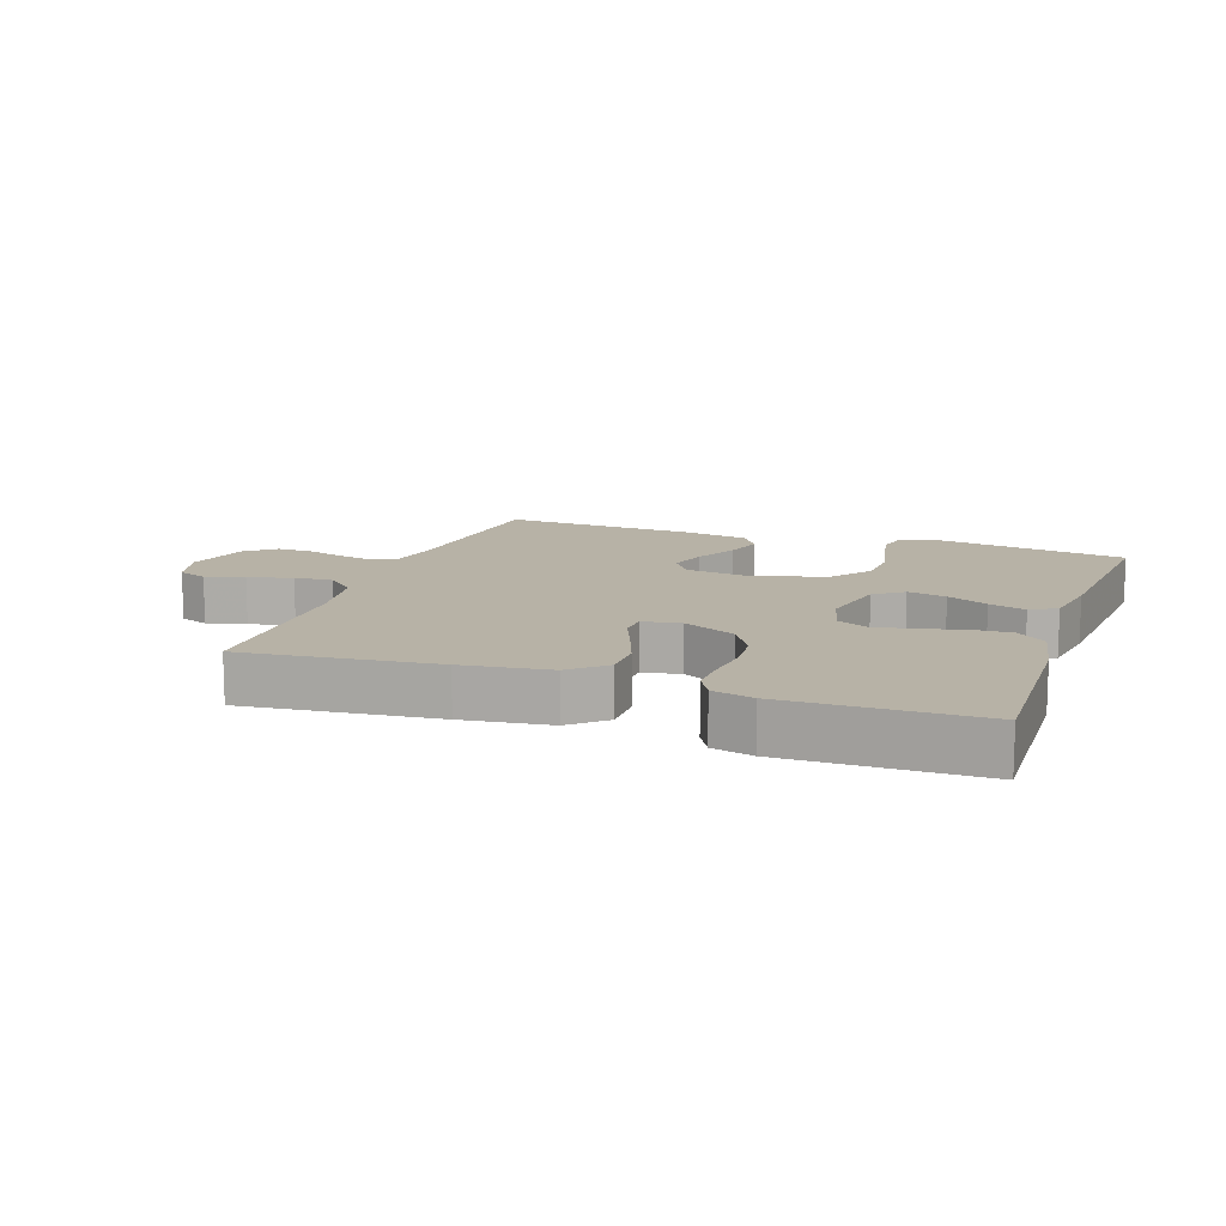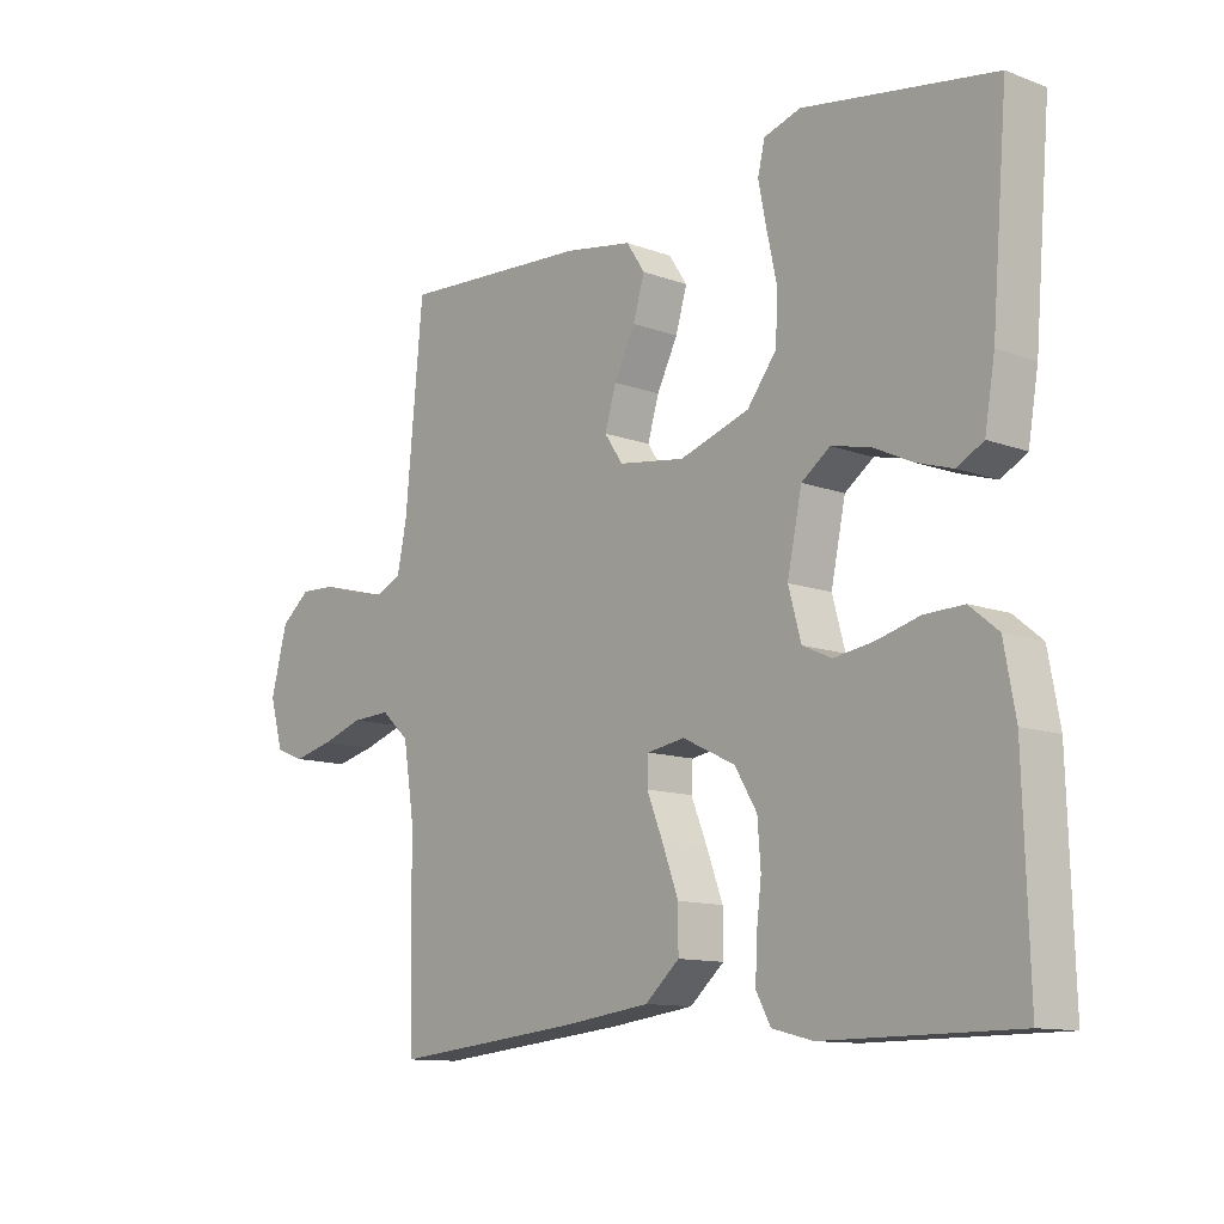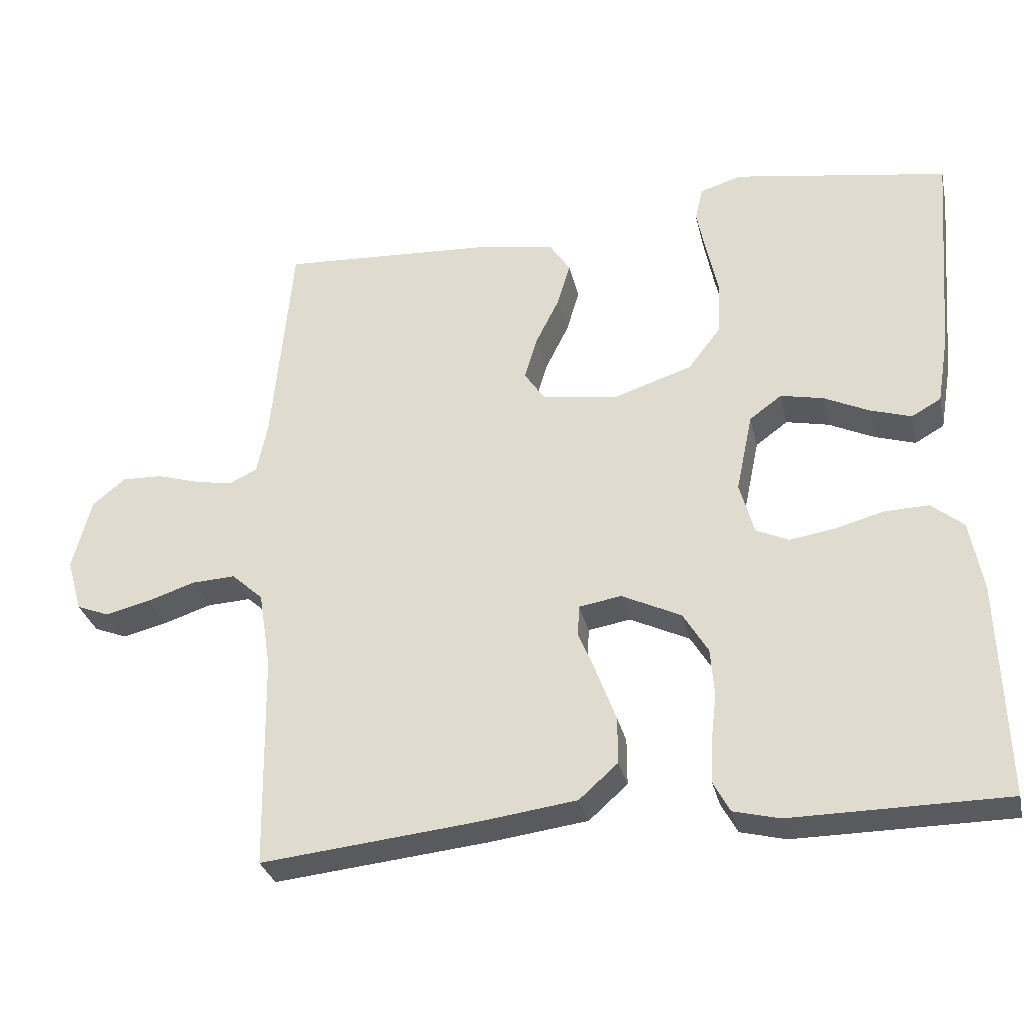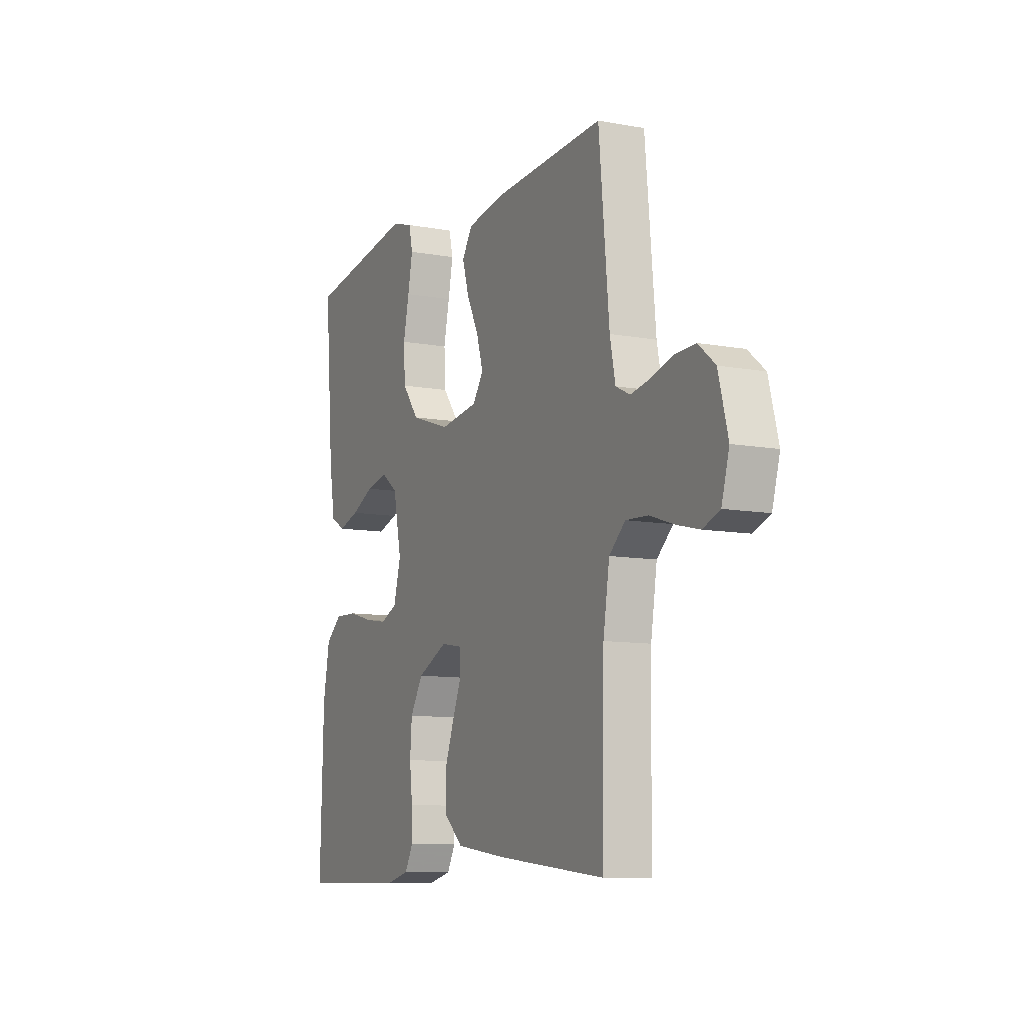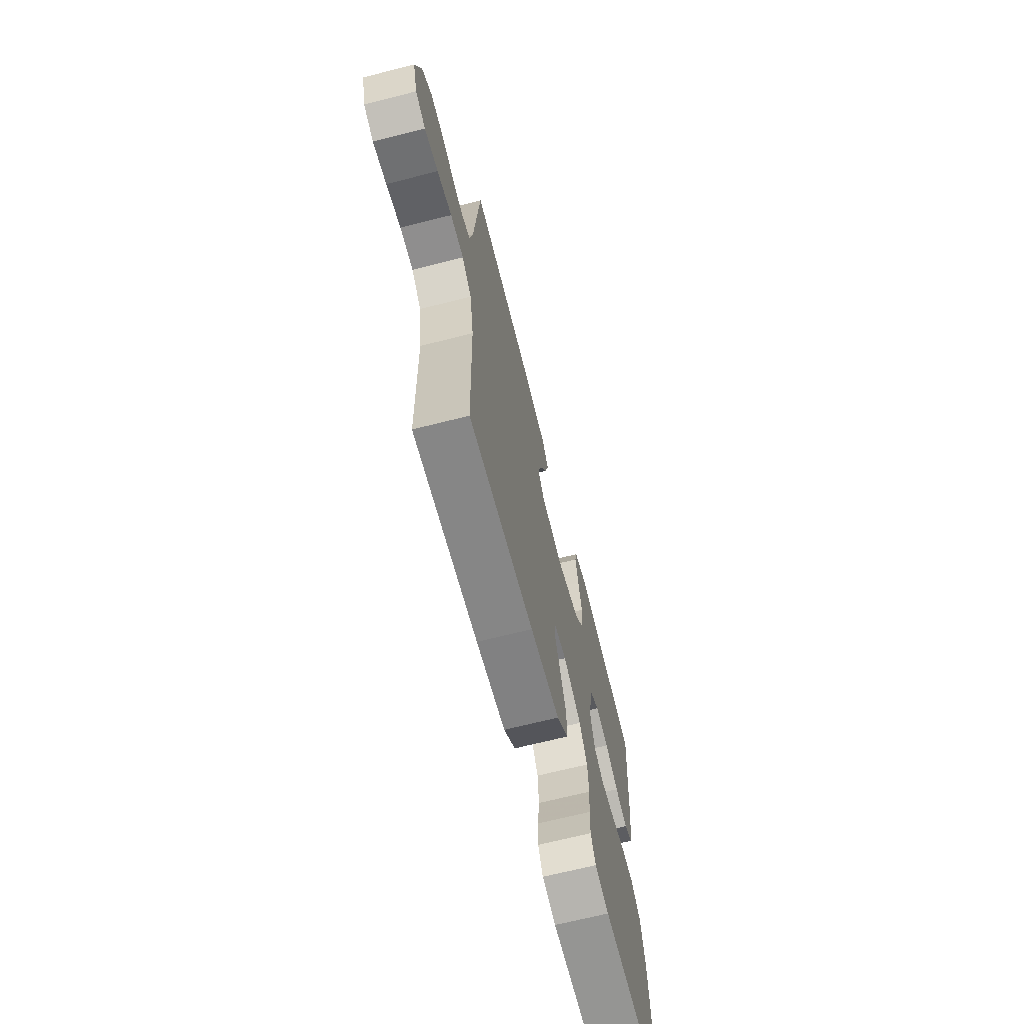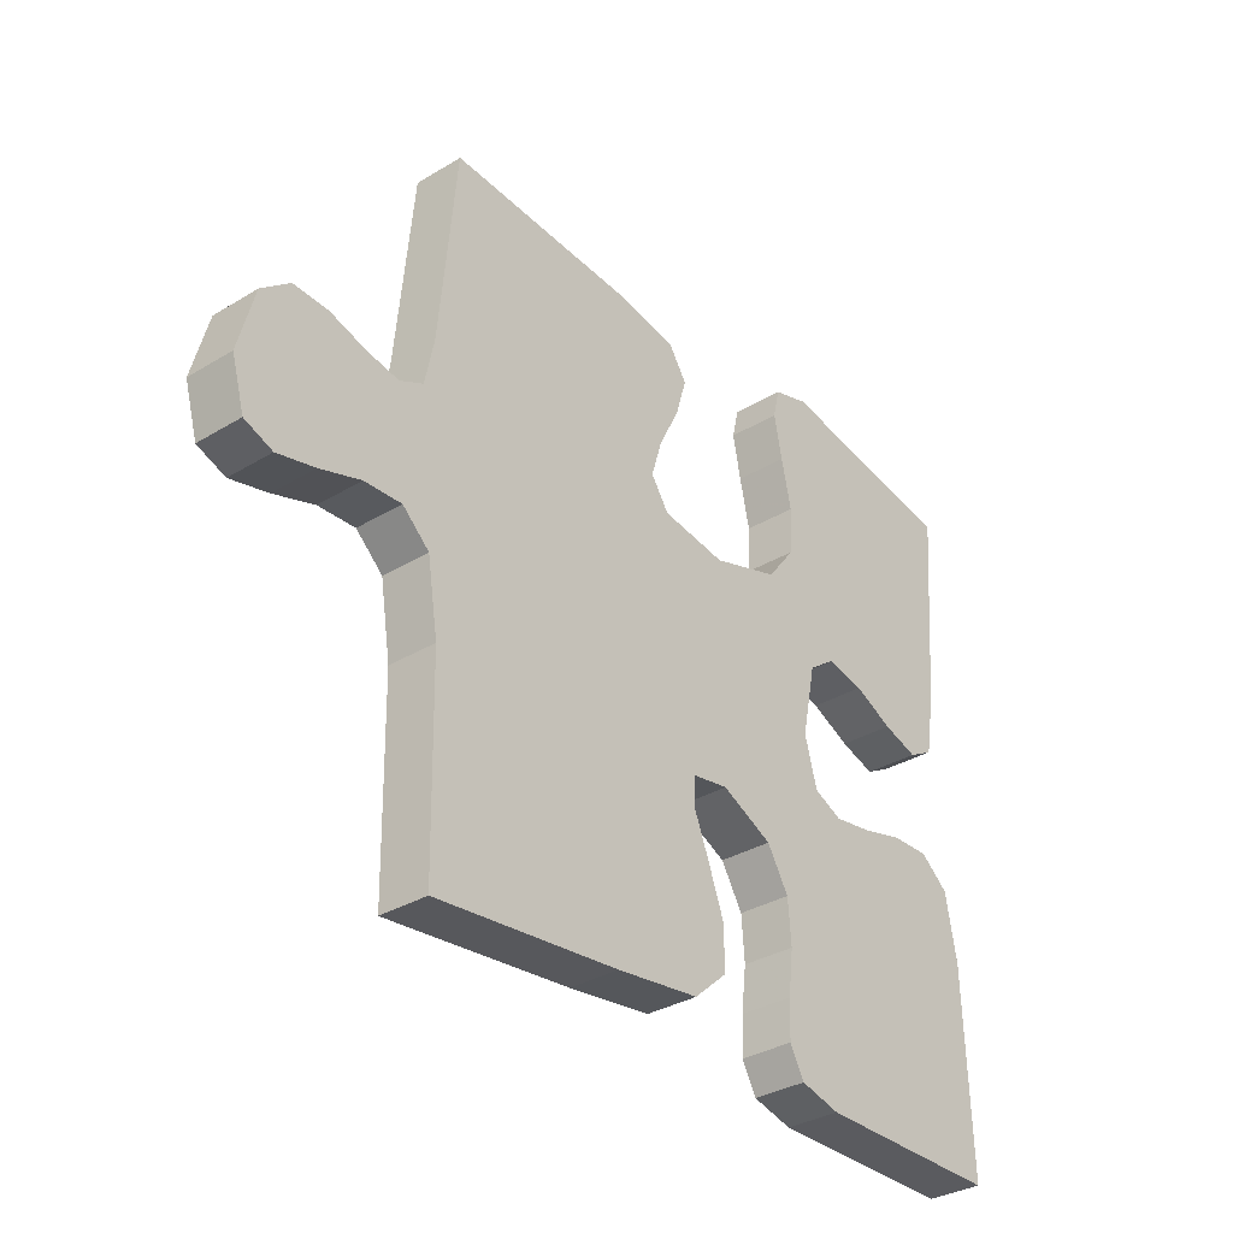
<metadata>
{"format":"obj","ext":"obj","renderer":"f3d","projection":"perspective","resolution":1024,"background":"white","views":[{"elev":12.5,"azim":-160.7,"up":"+Y"},{"elev":-11.7,"azim":-131.7,"up":"+Z"},{"elev":-31.0,"azim":-167.3,"up":"+Z"},{"elev":-9.7,"azim":64.3,"up":"+Z"},{"elev":-67.7,"azim":104.3,"up":"+Z"},{"elev":-33.5,"azim":129.6,"up":"+Z"}]}
</metadata>
<code>
v 0.5 0.07 0.5
v 0.528 0.07 0.2
v 0.543 0.07 0.127
v 0.582 0.07 0.108
v 0.635 0.07 0.118
v 0.694 0.07 0.136
v 0.751 0.07 0.138
v 0.797 0.07 0.1
v 0.823 0.07 0
v 0.802 0.07 -0.074
v 0.756 0.07 -0.092
v 0.694 0.07 -0.077
v 0.627 0.07 -0.055
v 0.566 0.07 -0.052
v 0.522 0.07 -0.092
v 0.505 0.07 -0.2
v 0.5 0.07 -0.5
v 0.2 0.07 -0.469
v 0.064 0.07 -0.451
v 0.01 0.07 -0.403
v 0.01 0.07 -0.338
v 0.036 0.07 -0.268
v 0.061 0.07 -0.206
v 0.059 0.07 -0.163
v 0 0.07 -0.153
v -0.083 0.07 -0.193
v -0.118 0.07 -0.251
v -0.123 0.07 -0.318
v -0.115 0.07 -0.386
v -0.113 0.07 -0.444
v -0.136 0.07 -0.486
v -0.2 0.07 -0.502
v -0.5 0.07 -0.5
v -0.491 0.07 -0.2
v -0.473 0.07 -0.101
v -0.428 0.07 -0.064
v -0.366 0.07 -0.066
v -0.299 0.07 -0.084
v -0.236 0.07 -0.094
v -0.19 0.07 -0.073
v -0.17 0.07 0
v -0.193 0.07 0.11
v -0.238 0.07 0.143
v -0.298 0.07 0.13
v -0.361 0.07 0.1
v -0.418 0.07 0.082
v -0.459 0.07 0.105
v -0.475 0.07 0.2
v -0.5 0.07 0.5
v -0.2 0.07 0.549
v -0.142 0.07 0.531
v -0.131 0.07 0.484
v -0.144 0.07 0.418
v -0.16 0.07 0.344
v -0.156 0.07 0.272
v -0.11 0.07 0.212
v 0 0.07 0.176
v 0.105 0.07 0.191
v 0.134 0.07 0.234
v 0.116 0.07 0.294
v 0.083 0.07 0.36
v 0.065 0.07 0.421
v 0.094 0.07 0.465
v 0.2 0.07 0.483
v 0.5 0 0.5
v 0.528 0 0.2
v 0.543 0 0.127
v 0.582 0 0.108
v 0.635 0 0.118
v 0.694 0 0.136
v 0.751 0 0.138
v 0.797 0 0.1
v 0.823 0 0
v 0.802 0 -0.074
v 0.756 0 -0.092
v 0.694 0 -0.077
v 0.627 0 -0.055
v 0.566 0 -0.052
v 0.522 0 -0.092
v 0.505 0 -0.2
v 0.5 0 -0.5
v 0.2 0 -0.469
v 0.064 0 -0.451
v 0.01 0 -0.403
v 0.01 0 -0.338
v 0.036 0 -0.268
v 0.061 0 -0.206
v 0.059 0 -0.163
v 0 0 -0.153
v -0.083 0 -0.193
v -0.118 0 -0.251
v -0.123 0 -0.318
v -0.115 0 -0.386
v -0.113 0 -0.444
v -0.136 0 -0.486
v -0.2 0 -0.502
v -0.5 0 -0.5
v -0.491 0 -0.2
v -0.473 0 -0.101
v -0.428 0 -0.064
v -0.366 0 -0.066
v -0.299 0 -0.084
v -0.236 0 -0.094
v -0.19 0 -0.073
v -0.17 0 0
v -0.193 0 0.11
v -0.238 0 0.143
v -0.298 0 0.13
v -0.361 0 0.1
v -0.418 0 0.082
v -0.459 0 0.105
v -0.475 0 0.2
v -0.5 0 0.5
v -0.2 0 0.549
v -0.142 0 0.531
v -0.131 0 0.484
v -0.144 0 0.418
v -0.16 0 0.344
v -0.156 0 0.272
v -0.11 0 0.212
v 0 0 0.176
v 0.105 0 0.191
v 0.134 0 0.234
v 0.116 0 0.294
v 0.083 0 0.36
v 0.065 0 0.421
v 0.094 0 0.465
v 0.2 0 0.483
f 63 64 1 2
f 60 61 62 63
f 59 60 63 2
f 58 59 2 3
f 57 58 3 4
f 51 52 53 54
f 49 50 51 54
f 49 54 55
f 48 49 55 56
f 44 45 46 47
f 43 44 47 48
f 35 36 37 38
f 35 38 39
f 34 35 39
f 33 34 39
f 32 33 39 40
f 28 29 30 31
f 27 28 31 32
f 20 21 22 23
f 18 19 20 23
f 16 17 18 23
f 15 16 23 24
f 14 15 24 25
f 10 11 12 13
f 8 9 10 13
f 8 13 14
f 5 6 7 8
f 4 5 8 14
f 57 4 14 25
f 43 48 56 57
f 42 43 57
f 41 42 57 25
f 27 32 40 41
f 26 27 41
f 25 26 41
f 66 65 128 127
f 127 126 125 124
f 66 127 124 123
f 67 66 123 122
f 68 67 122 121
f 118 117 116 115
f 118 115 114 113
f 119 118 113
f 120 119 113 112
f 111 110 109 108
f 112 111 108 107
f 102 101 100 99
f 103 102 99
f 103 99 98
f 103 98 97
f 104 103 97 96
f 95 94 93 92
f 96 95 92 91
f 87 86 85 84
f 87 84 83 82
f 87 82 81 80
f 88 87 80 79
f 89 88 79 78
f 77 76 75 74
f 77 74 73 72
f 78 77 72
f 72 71 70 69
f 78 72 69 68
f 89 78 68 121
f 121 120 112 107
f 121 107 106
f 89 121 106 105
f 105 104 96 91
f 105 91 90
f 105 90 89
f 1 65 66 2
f 2 66 67 3
f 3 67 68 4
f 4 68 69 5
f 5 69 70 6
f 6 70 71 7
f 7 71 72 8
f 8 72 73 9
f 9 73 74 10
f 10 74 75 11
f 11 75 76 12
f 12 76 77 13
f 13 77 78 14
f 14 78 79 15
f 15 79 80 16
f 16 80 81 17
f 17 81 82 18
f 18 82 83 19
f 19 83 84 20
f 20 84 85 21
f 21 85 86 22
f 22 86 87 23
f 23 87 88 24
f 24 88 89 25
f 25 89 90 26
f 26 90 91 27
f 27 91 92 28
f 28 92 93 29
f 29 93 94 30
f 30 94 95 31
f 31 95 96 32
f 32 96 97 33
f 33 97 98 34
f 34 98 99 35
f 35 99 100 36
f 36 100 101 37
f 37 101 102 38
f 38 102 103 39
f 39 103 104 40
f 40 104 105 41
f 41 105 106 42
f 42 106 107 43
f 43 107 108 44
f 44 108 109 45
f 45 109 110 46
f 46 110 111 47
f 47 111 112 48
f 48 112 113 49
f 49 113 114 50
f 50 114 115 51
f 51 115 116 52
f 52 116 117 53
f 53 117 118 54
f 54 118 119 55
f 55 119 120 56
f 56 120 121 57
f 57 121 122 58
f 58 122 123 59
f 59 123 124 60
f 60 124 125 61
f 61 125 126 62
f 62 126 127 63
f 63 127 128 64
f 64 128 65 1

</code>
